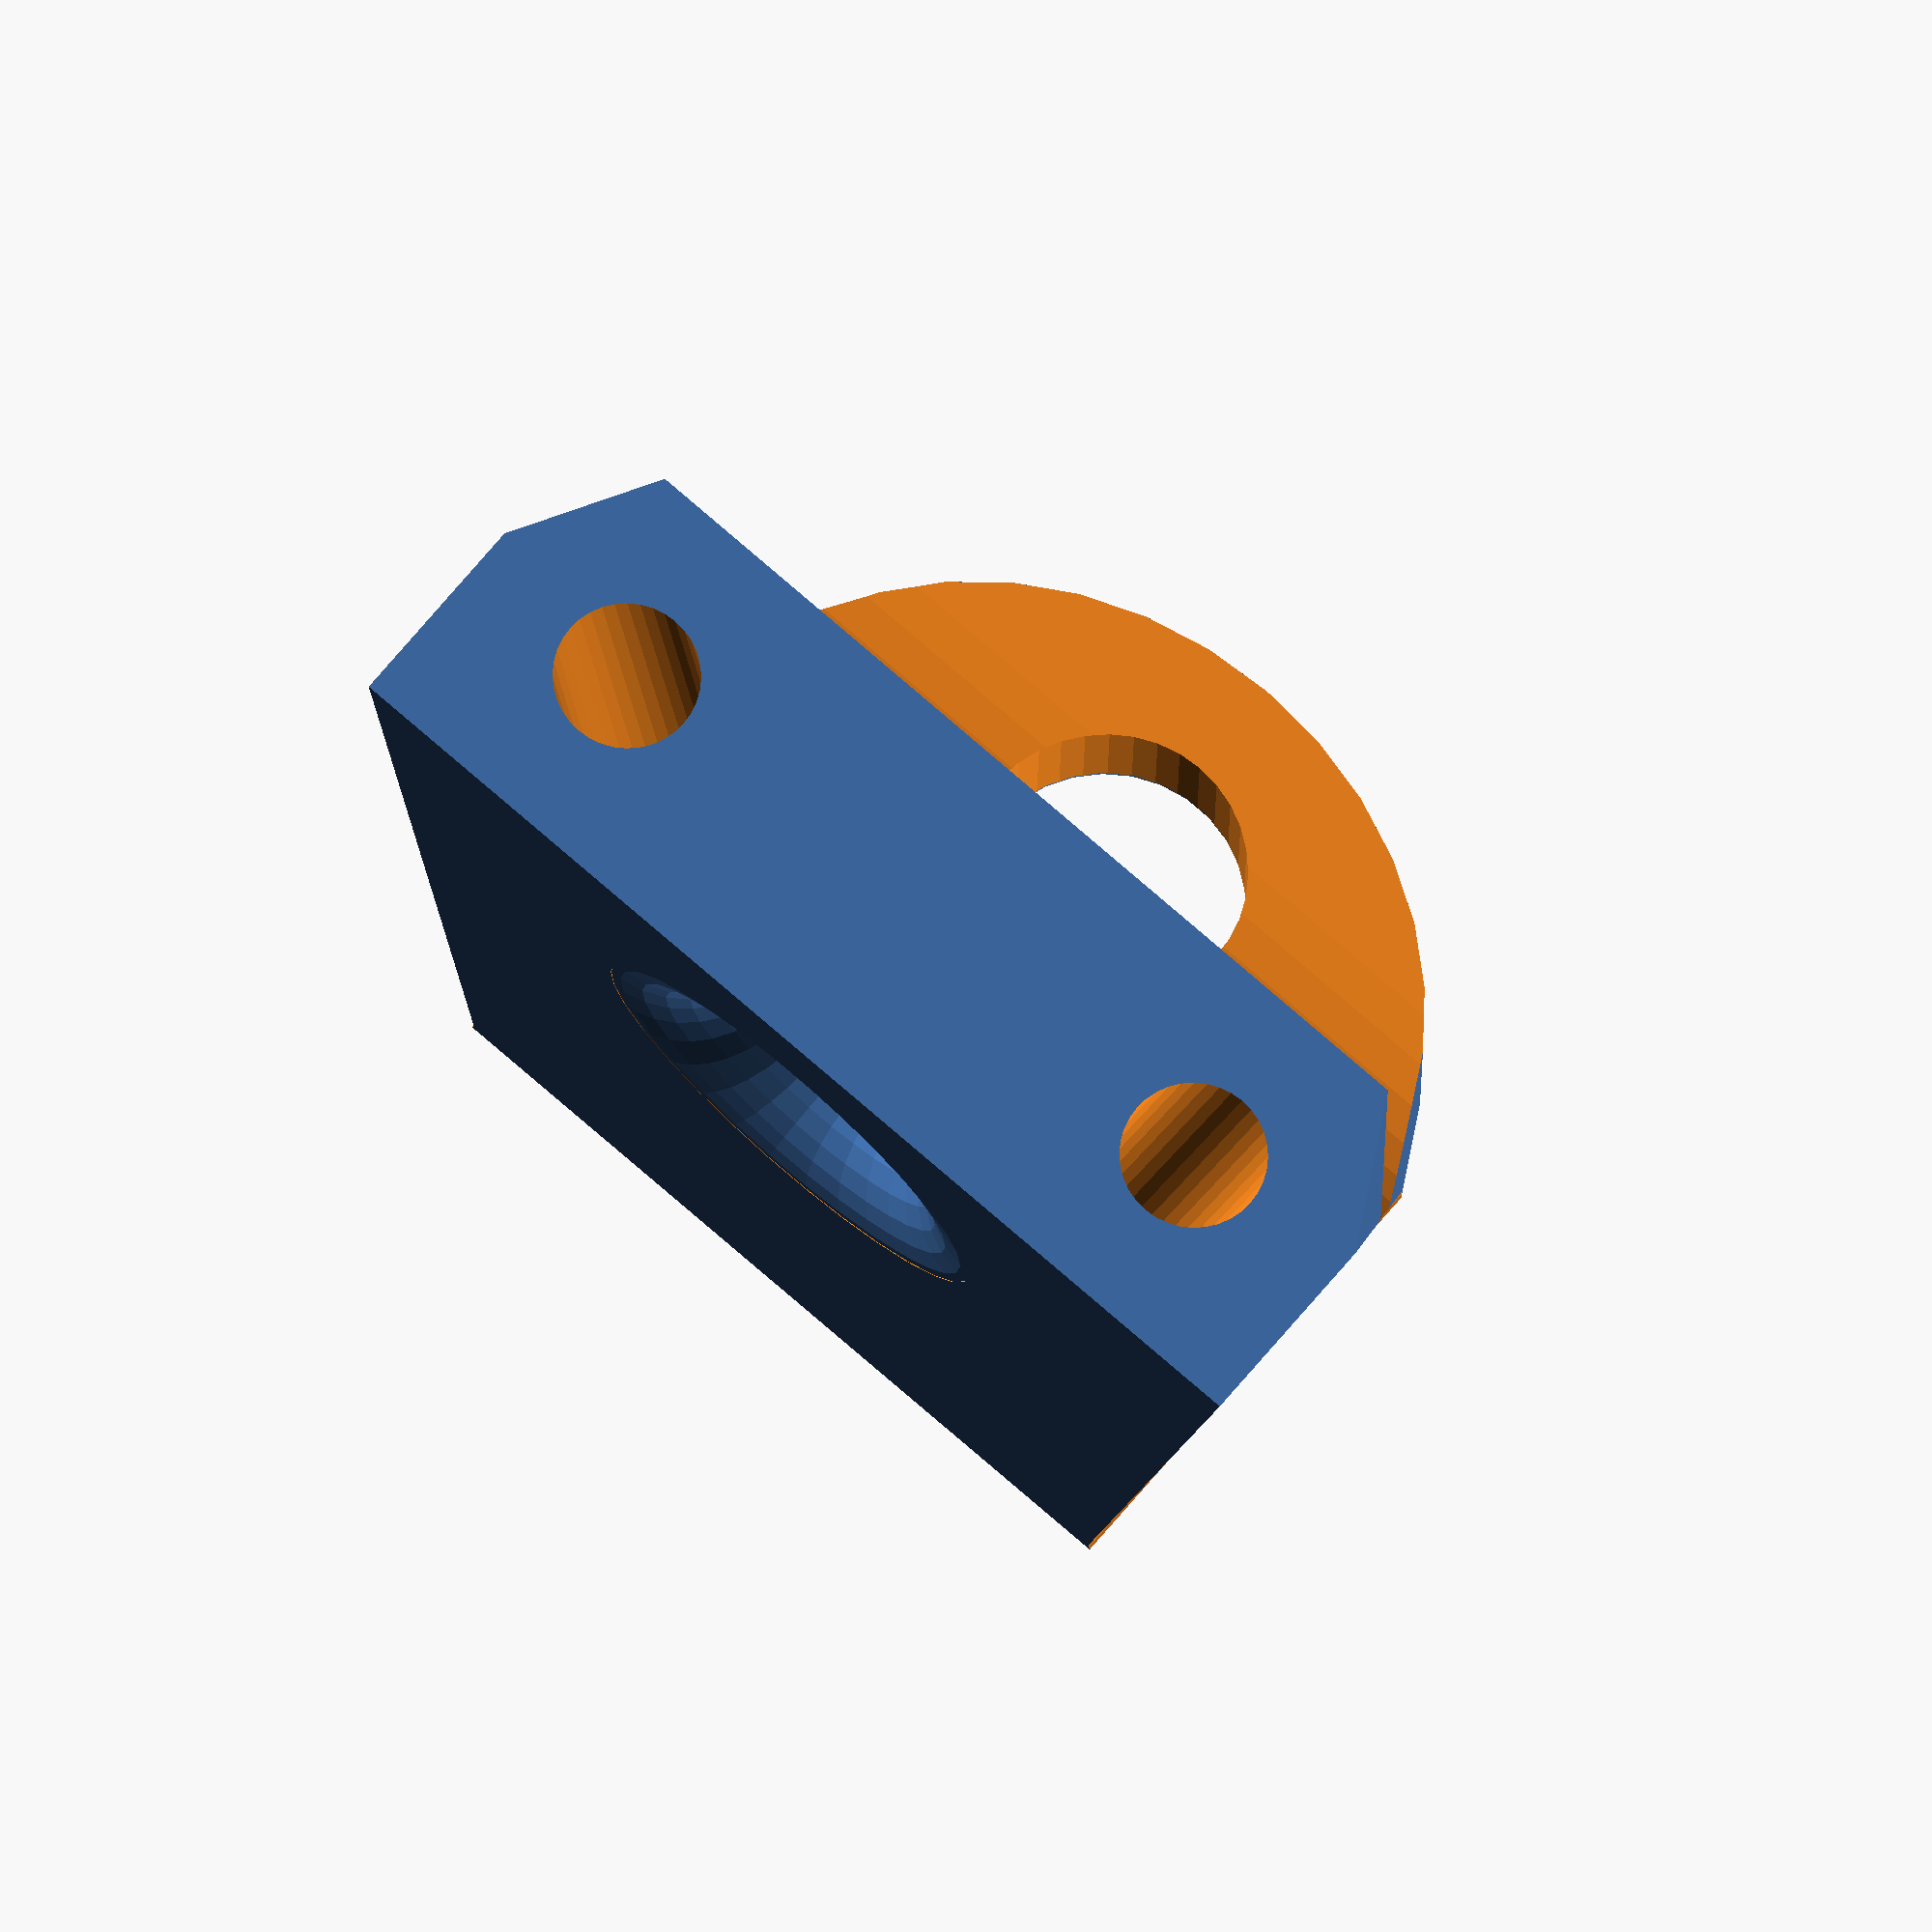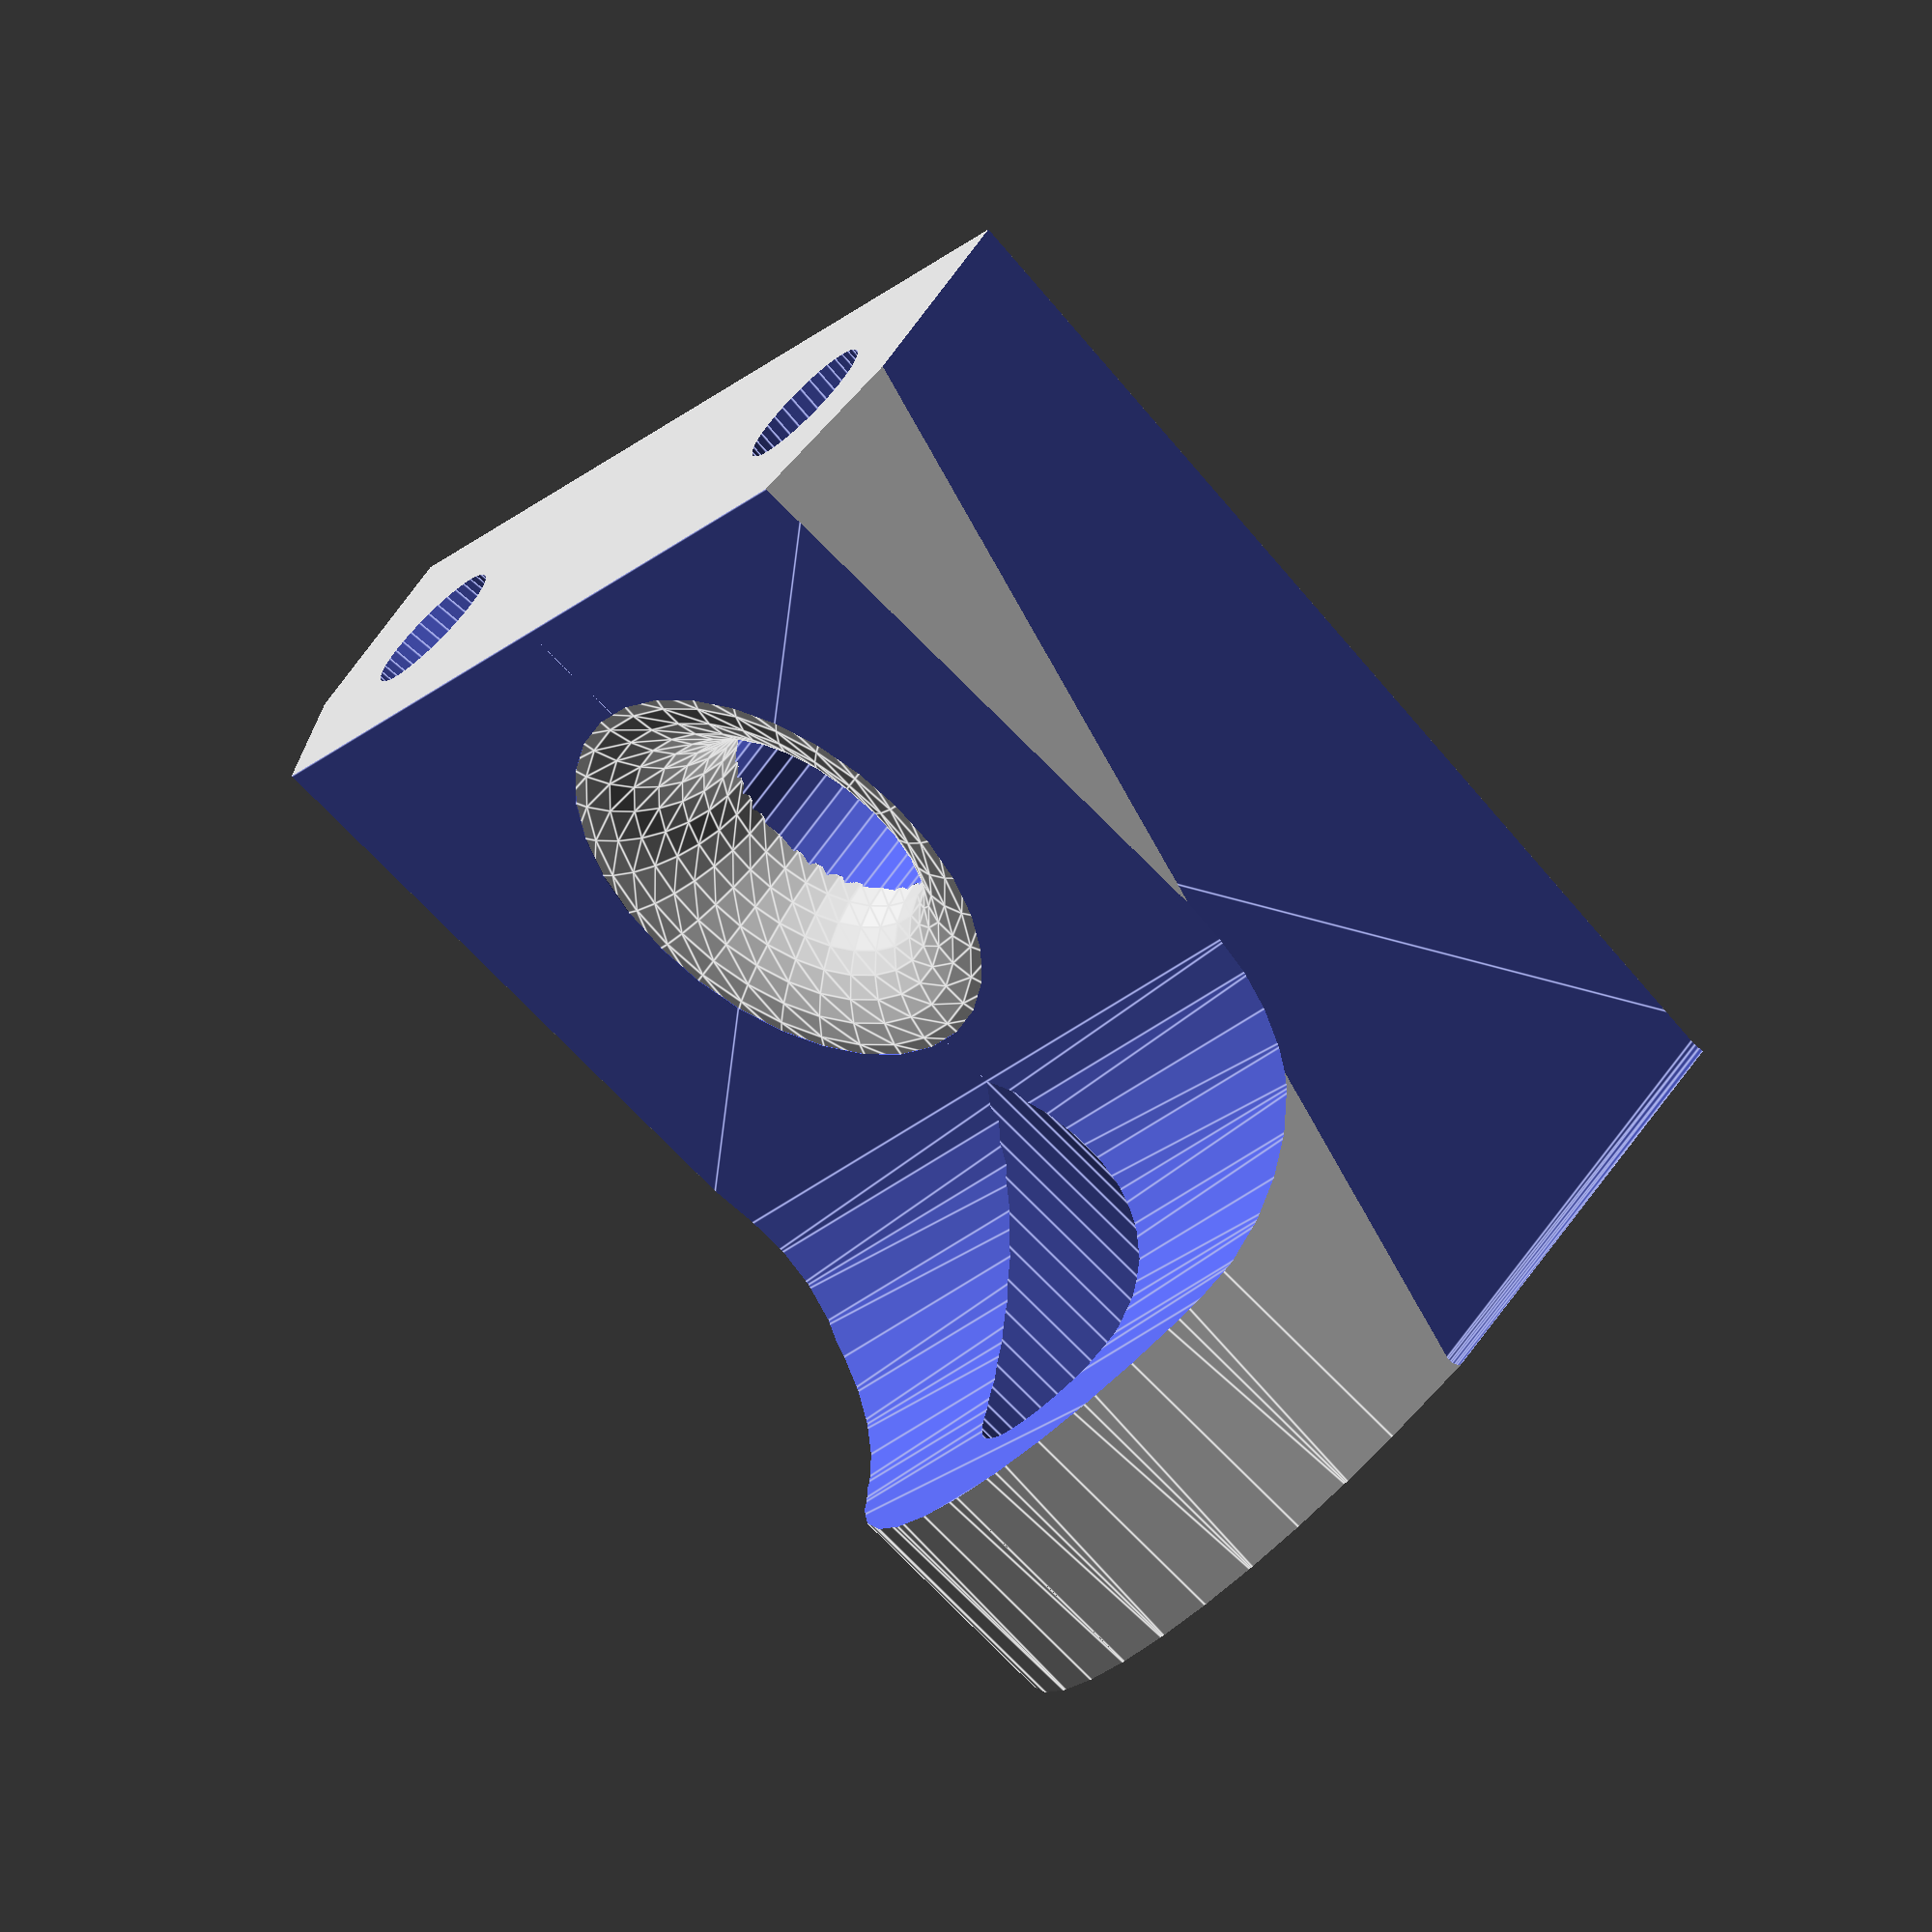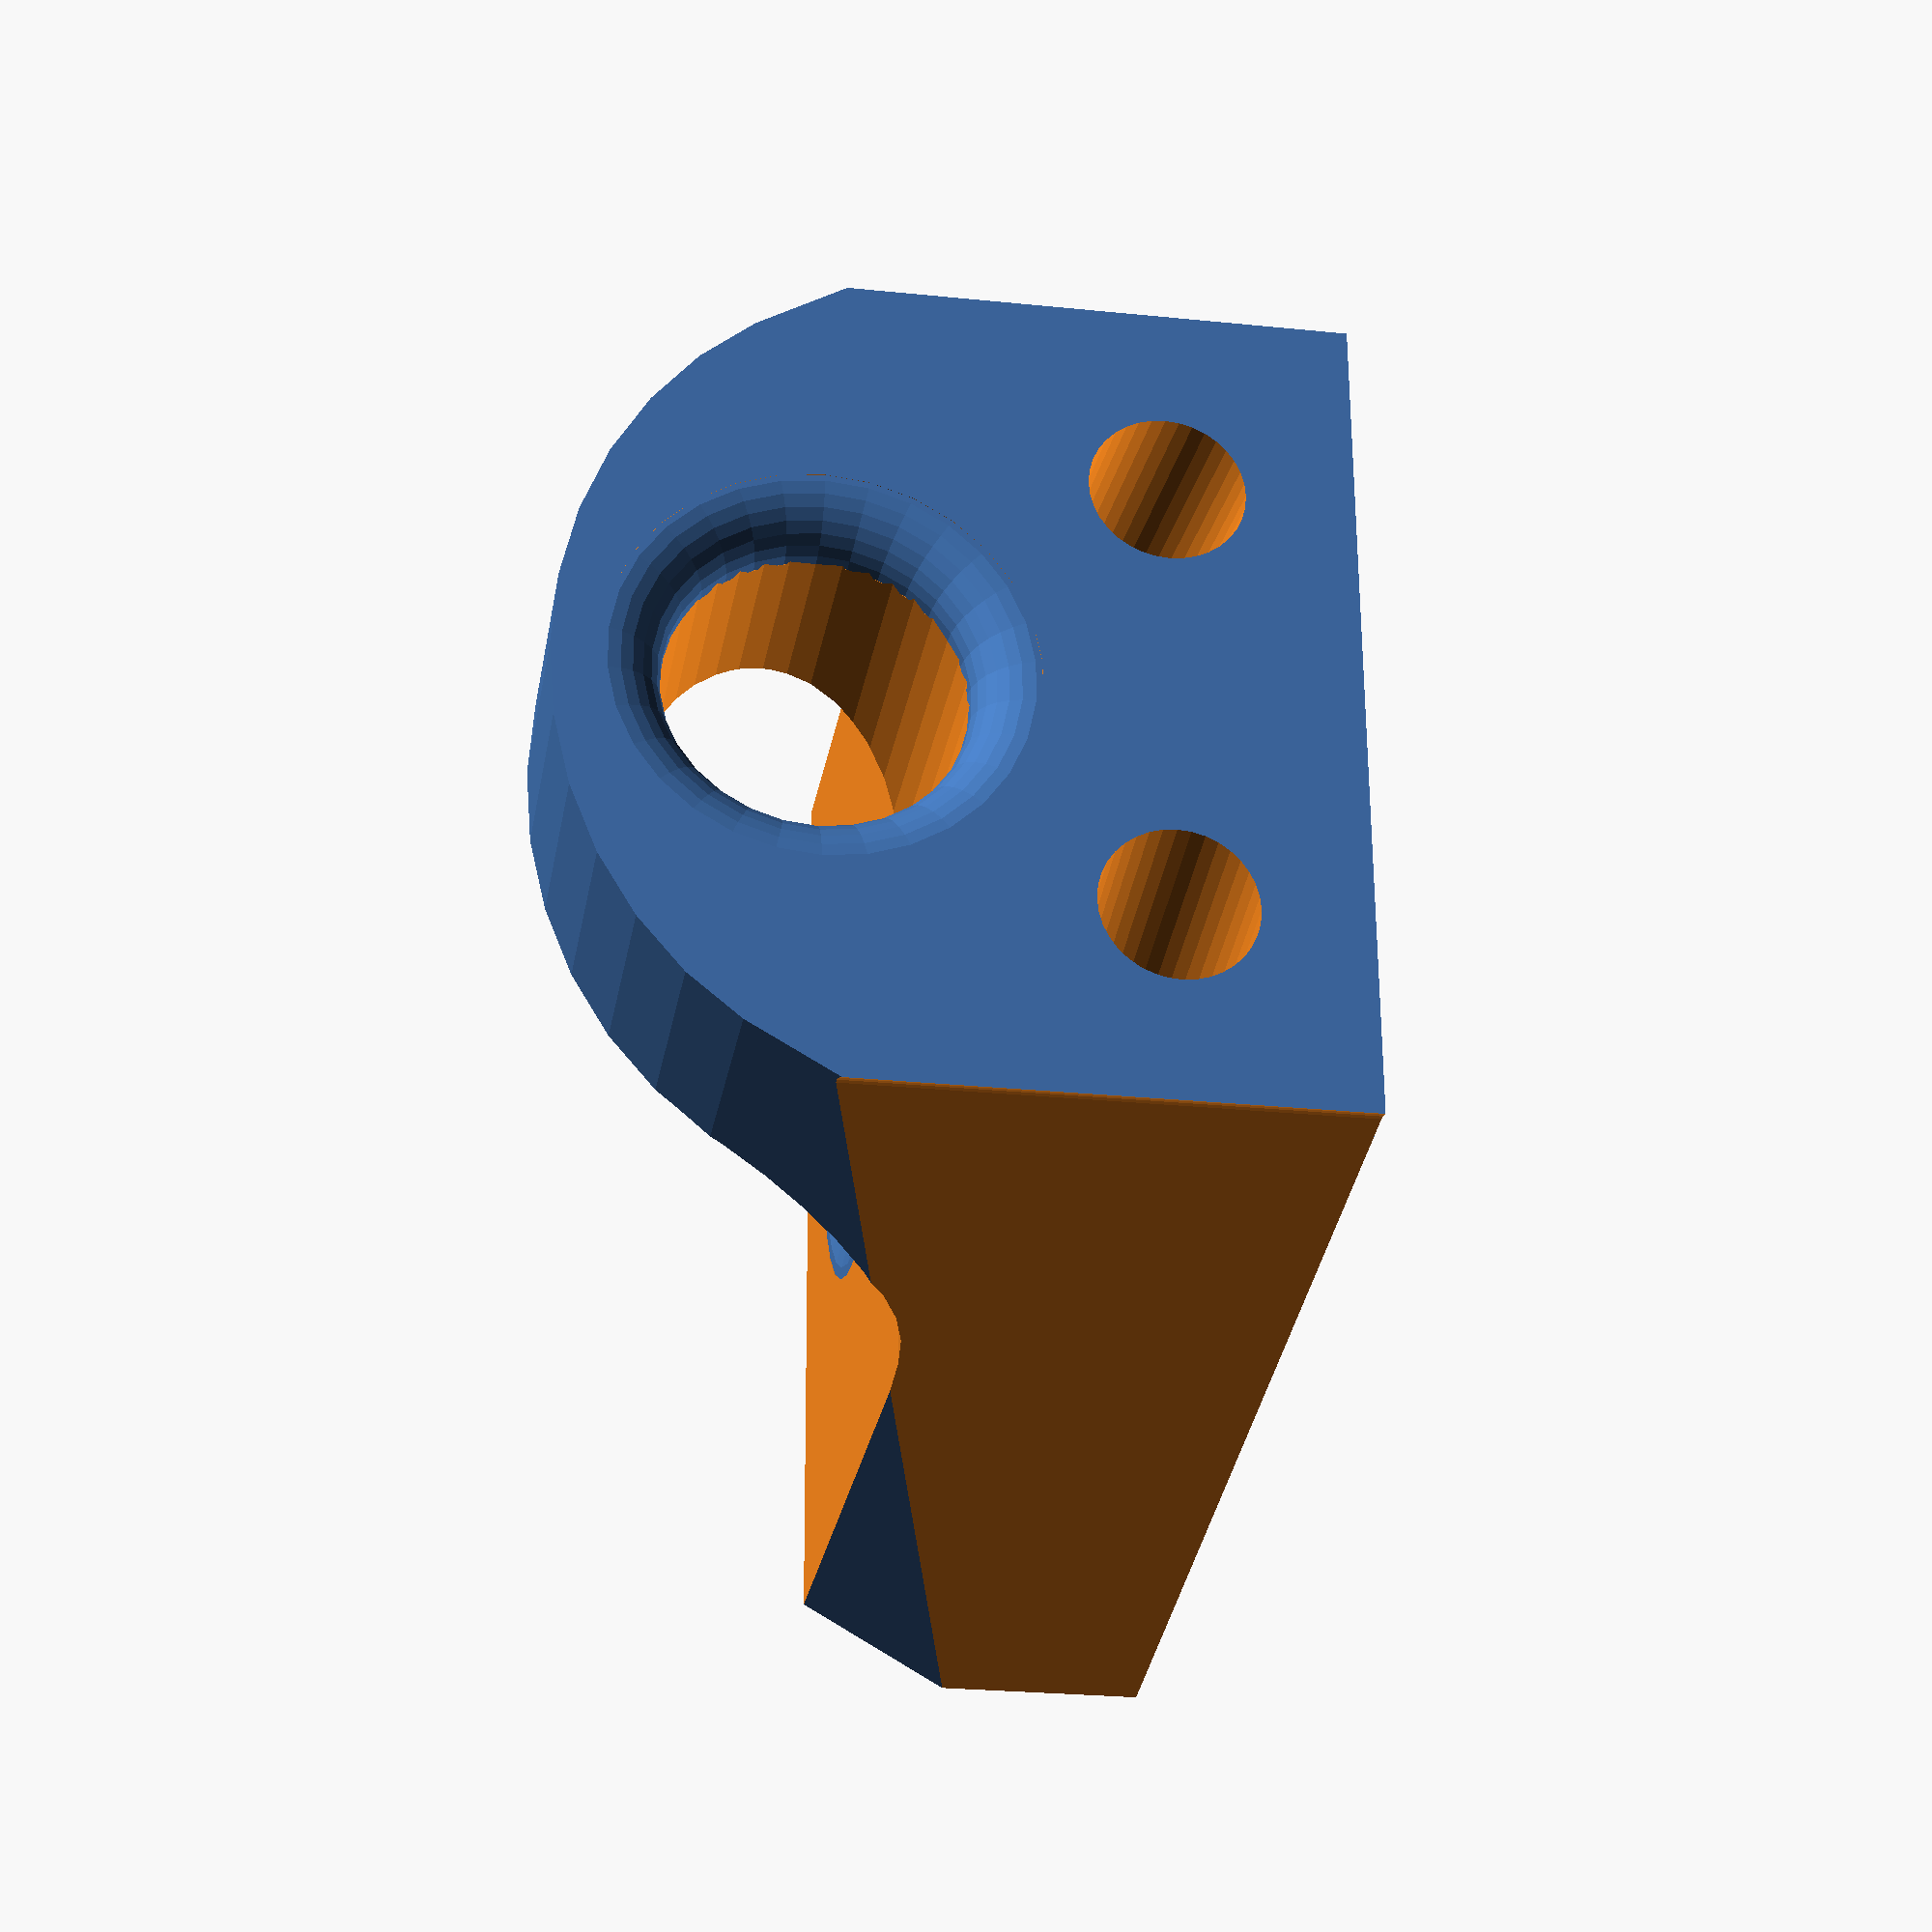
<openscad>
// stopper block for movable stopper

$fn=36;  // a circle has 36 sides
moveable_stopper();
//bevel(r1=10, r2=8);

// provide dimensions of block from which all other shapes are removed
$overall_width=38;  // x
$overall_depth=38;  // y
$overall_height=25; // z

// The upper half of the block is mostly cut away by a curved block
// The curved portion of this cut-away is has a radius of $cut_away_radius
// The main body of the blokc below the cut away has height $thickness_of_main_body
$cut_away_radius=8;
$thickness_of_main_body=12;

// Safety line dimensions
$safety_line_diameter=9.5;

// Cross bore for bungie dimensions
$cross_bore_diameter=8;
$cross_bore_cl_to_end=12;

//trim hole line dimensions
$trim_line_diameter=5;
$trim_line_angle=8;

module moveable_stopper() {
    // start with a chunk of material, then chop bits off it
    // the intersection produces the curved top
    intersection(){
        // The difference is the usual method for machining something
        // We start by defining a block of material
        // And then describe a collection of bits to carve off it
        difference(){
            // this is all our material, just one block
            union(){
                cube([$overall_width,$overall_depth,$overall_height]);
            }
            // And these are all the bits we will remove
            union(){
                // The cut-away that produces the L-shape overall profile
                // This cut is a "hull", imagine three cylinders
                // covered by an elastic membrane
                // change to "#hull() {" to visualise the shape of this hull
                hull() { 
                    // aft cylinder
                    translate([0, $overall_depth - 2*$cut_away_radius, $thickness_of_main_body +$cut_away_radius])
                        rotate([0,90,0])
                            cylinder(r=$cut_away_radius,, h=$overall_width);
                    // upper cylinder
                    translate([0, $overall_depth - 2*$cut_away_radius,$overall_height])
                        rotate([0,90,0])
                            cylinder(r=$cut_away_radius, h=$overall_width);
                    // fore cylinder
                    translate([0,0,$thickness_of_main_body+$cut_away_radius])
                        rotate([0,90,0])
                            cylinder(r=$cut_away_radius, h=$overall_width);
                }
                // Safety line hole
                
                // original position
                // translate([38/2,-1,20])
                
                // position suggested by Andrew to match sketch
                translate([$overall_depth/2, -1, $safety_line_diameter/2 + $thickness_of_main_body])
                    rotate([-90,0,0])
                        union(){
                            cylinder(r=$safety_line_diameter/2, h=$overall_depth);
                            translate([0,0,$overall_depth-1])
                                bevel(r1=$safety_line_diameter/2+2, r2=$safety_line_diameter/2);
                            }

                // Cross bore for bungie
                translate([$overall_width/2,$cross_bore_cl_to_end,0])
                    rotate([0,0,0])
                        
                        union(){
                            cylinder(r=$cross_bore_diameter/2, h=$thickness_of_main_body); 
                            translate([0,0,$thickness_of_main_body - $cross_bore_diameter/2])
                                bevel(r1=$cross_bore_diameter, r2=$cross_bore_diameter/2);
                            translate([0,0,$cross_bore_diameter/2])
                                rotate([180,0,0])
                                    bevel(r1=$cross_bore_diameter, r2=$cross_bore_diameter/2);
                        }
                // left trim line hole
                translate([$thickness_of_main_body/2,-$trim_line_diameter/2,$thickness_of_main_body/2])
                    rotate([-90,0,-$trim_line_angle])
                        union(){
                            cylinder(r=$trim_line_diameter/2, h=$overall_depth + $trim_line_diameter);
                        }
                // right trim line hole
                translate([$overall_width-$thickness_of_main_body/2, -$trim_line_diameter/2, $thickness_of_main_body/2])
                    rotate([-90,0,$trim_line_angle])

                        union(){
                            cylinder(r=$trim_line_diameter/2, h=$overall_depth + $trim_line_diameter);
                        }
                // 8 degrees off left
                // The slope of the sides is defined two ways:
                // - An 8 degree slope
                // - difference between 38mm at the front and 25mm at the rear
                // For no good reason, we choose to use the 8 degree definition.
                hull(){
                    translate([-1,0,-1])
                        rotate([0,0,0])
                            cylinder(r=1, h=25+2);
                    translate([-1,0,-1])
                        rotate([0,0,-$trim_line_angle])
                            translate([0,38,0])
                                cylinder(r=1, h=25+2);
                    translate([-1,38,-1])
                        rotate([0,0,0])
                            cylinder(r=1, h=25+2);
                }
                // 8 degrees off right
                hull(){
                    translate([38+1,0,-1])
                        rotate([0,0,0])
                            cylinder(r=1, h=25+2);
                    translate([38+1,0,-1])
                        rotate([0,0,$trim_line_angle])
                            translate([0,38,0])
                                cylinder(r=1, h=25+2);
                    translate([38+1,38,-1])
                        rotate([0,0,0])
                            cylinder(r=1, h=25+2);
                }
            }
        }
        // curve top above safety line path
        // This isn't really defined, so this is a guess
        translate([38/2,-1,13])
            hull(){
                translate([0,38/2+1,-13])
                    cube([38,38+2,13+1], center=true);  
                rotate([-90,0,0])
                    resize([38-10,(25-13)*2,38+2])
                        cylinder();
            }
            
        }
    }
    
module bevel(r1, r2){

    difference() {
        cylinder(r=r1, h=r1-r2+1, $fn=30);
        rotate_extrude(convexity = 10, $fn = 30)
            translate([r1, 0, 0])
                circle(r = r1-r2, $fn = 30);
    }
}


</openscad>
<views>
elev=283.0 azim=179.1 roll=220.8 proj=o view=solid
elev=310.0 azim=125.2 roll=30.6 proj=o view=edges
elev=25.2 azim=88.0 roll=80.5 proj=p view=wireframe
</views>
